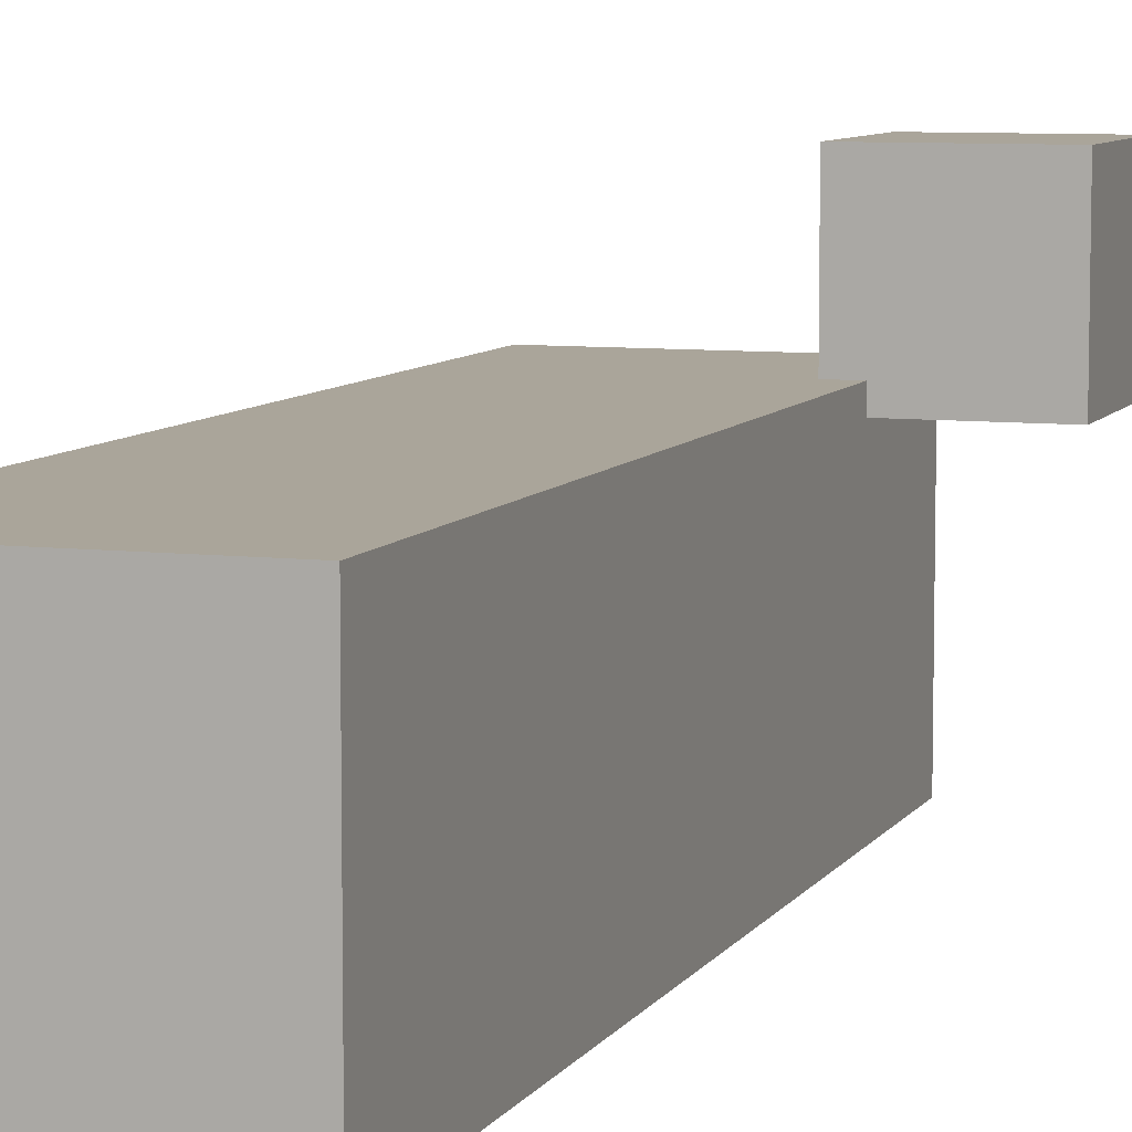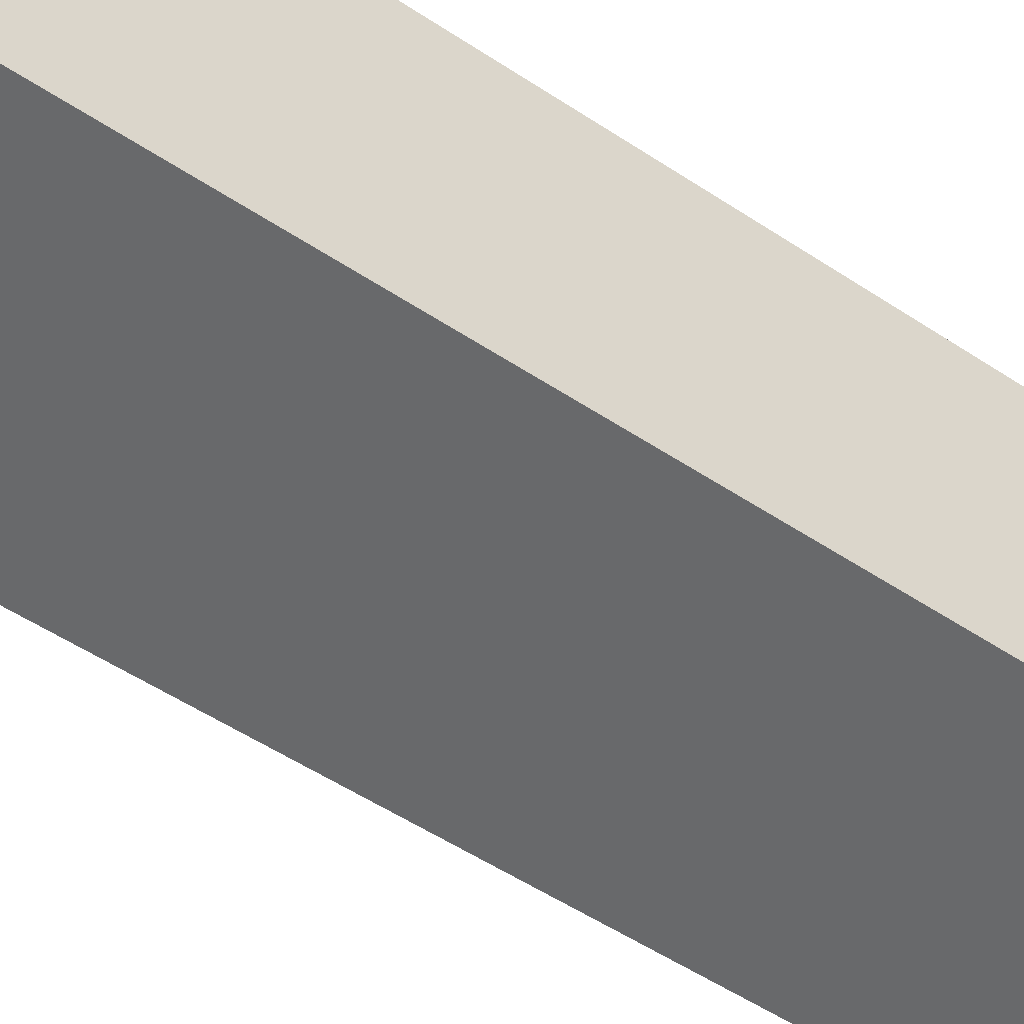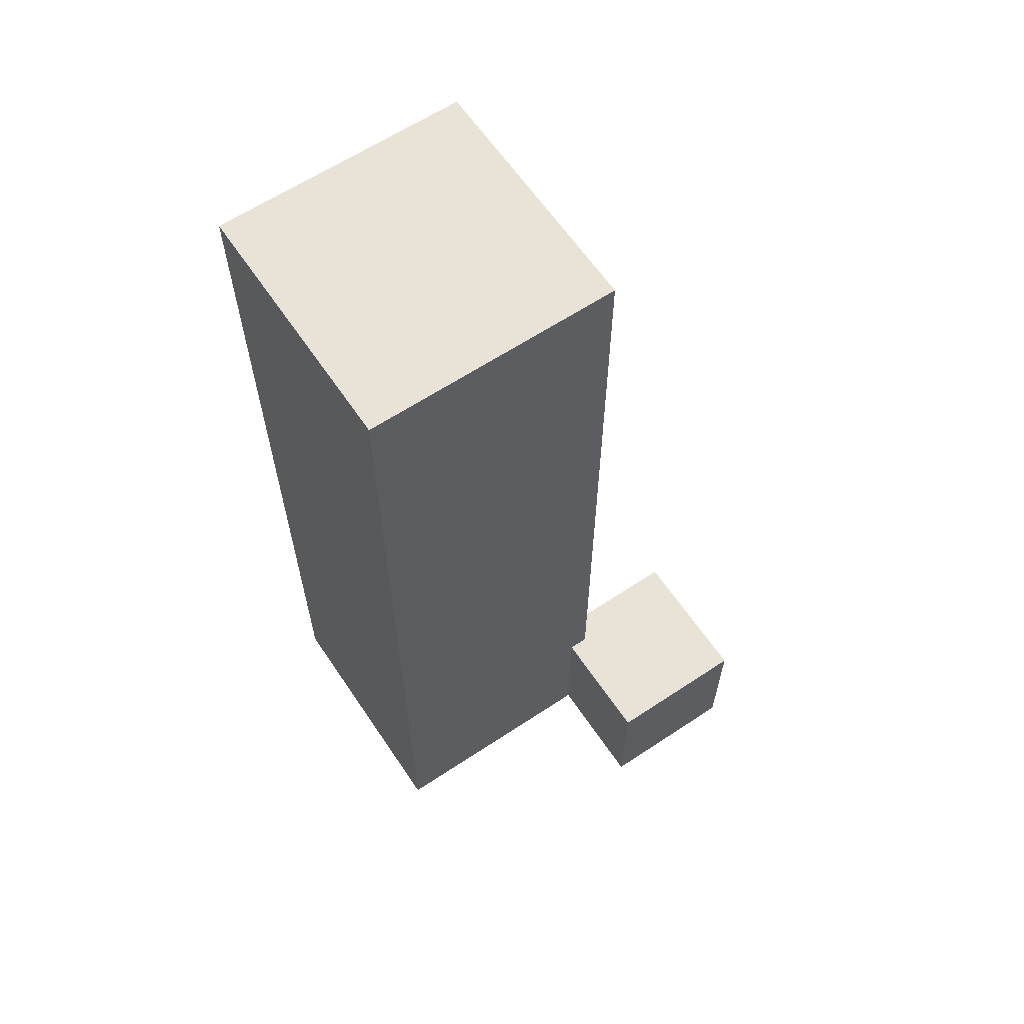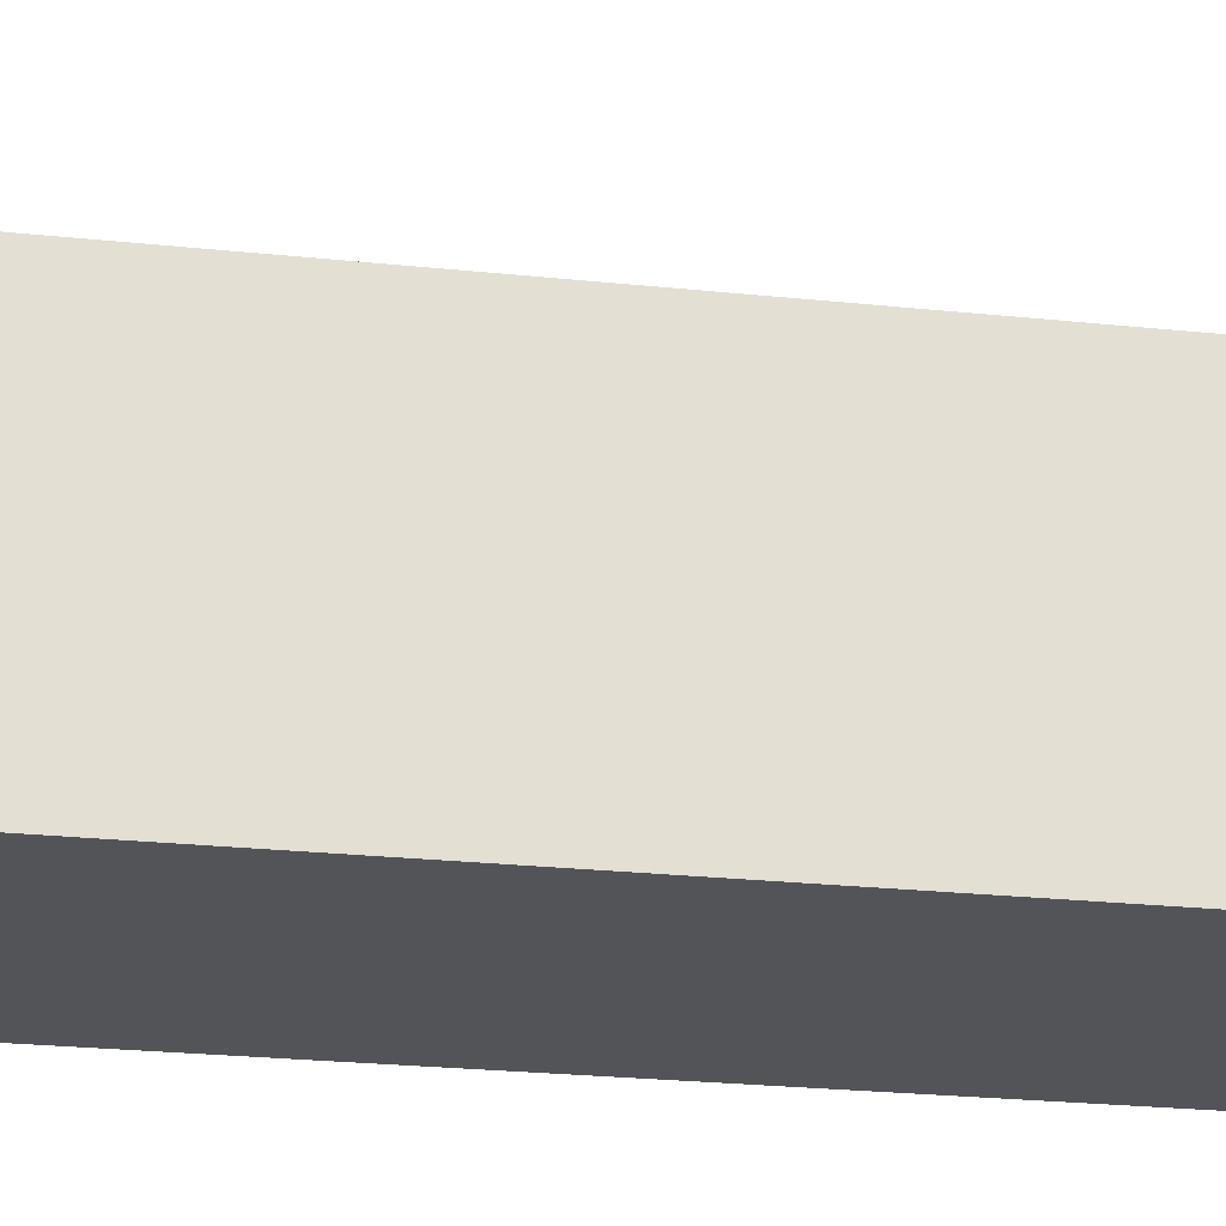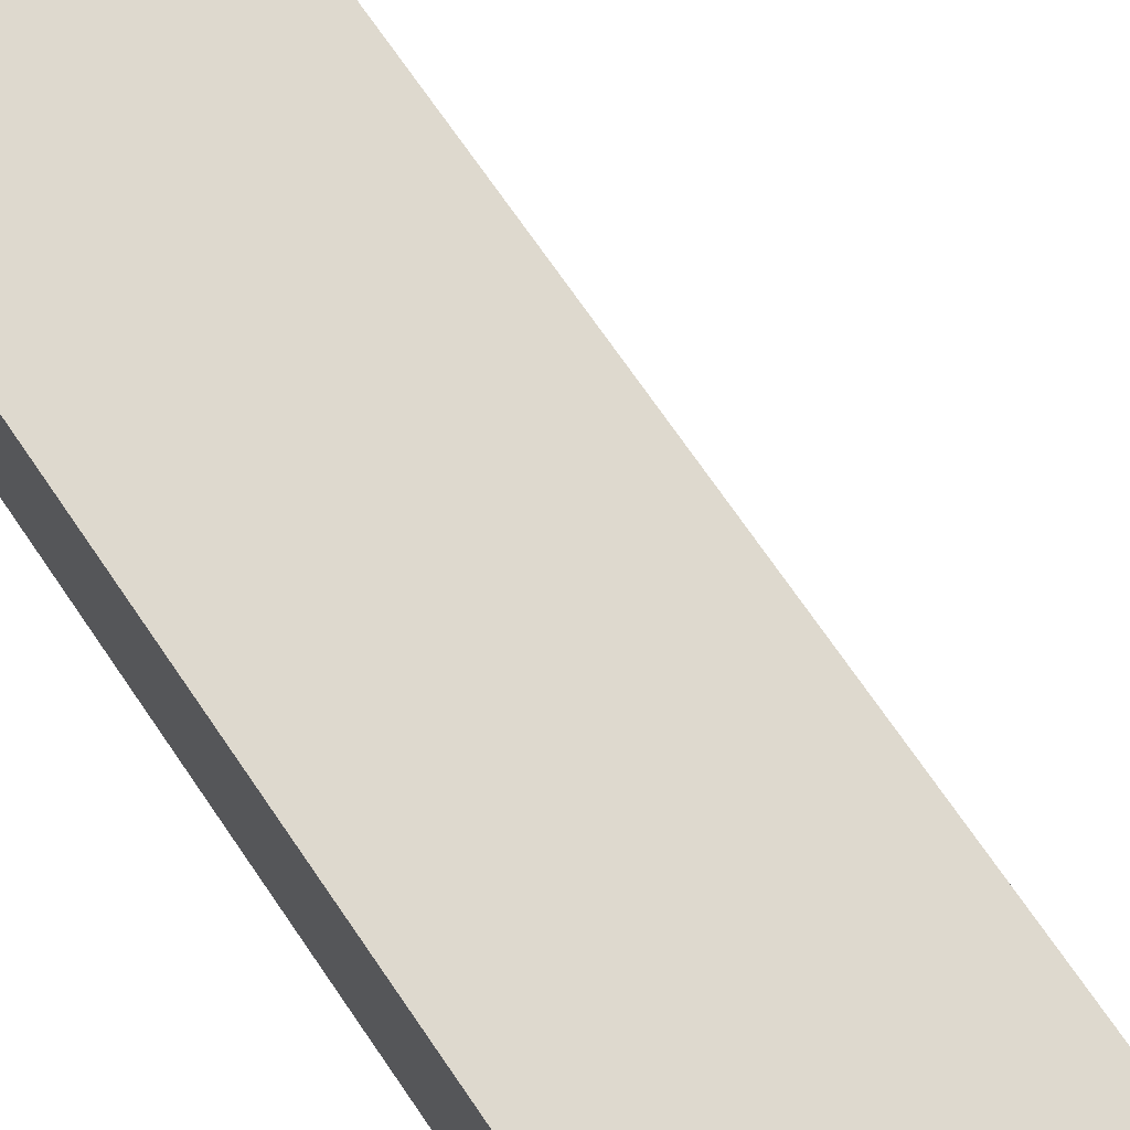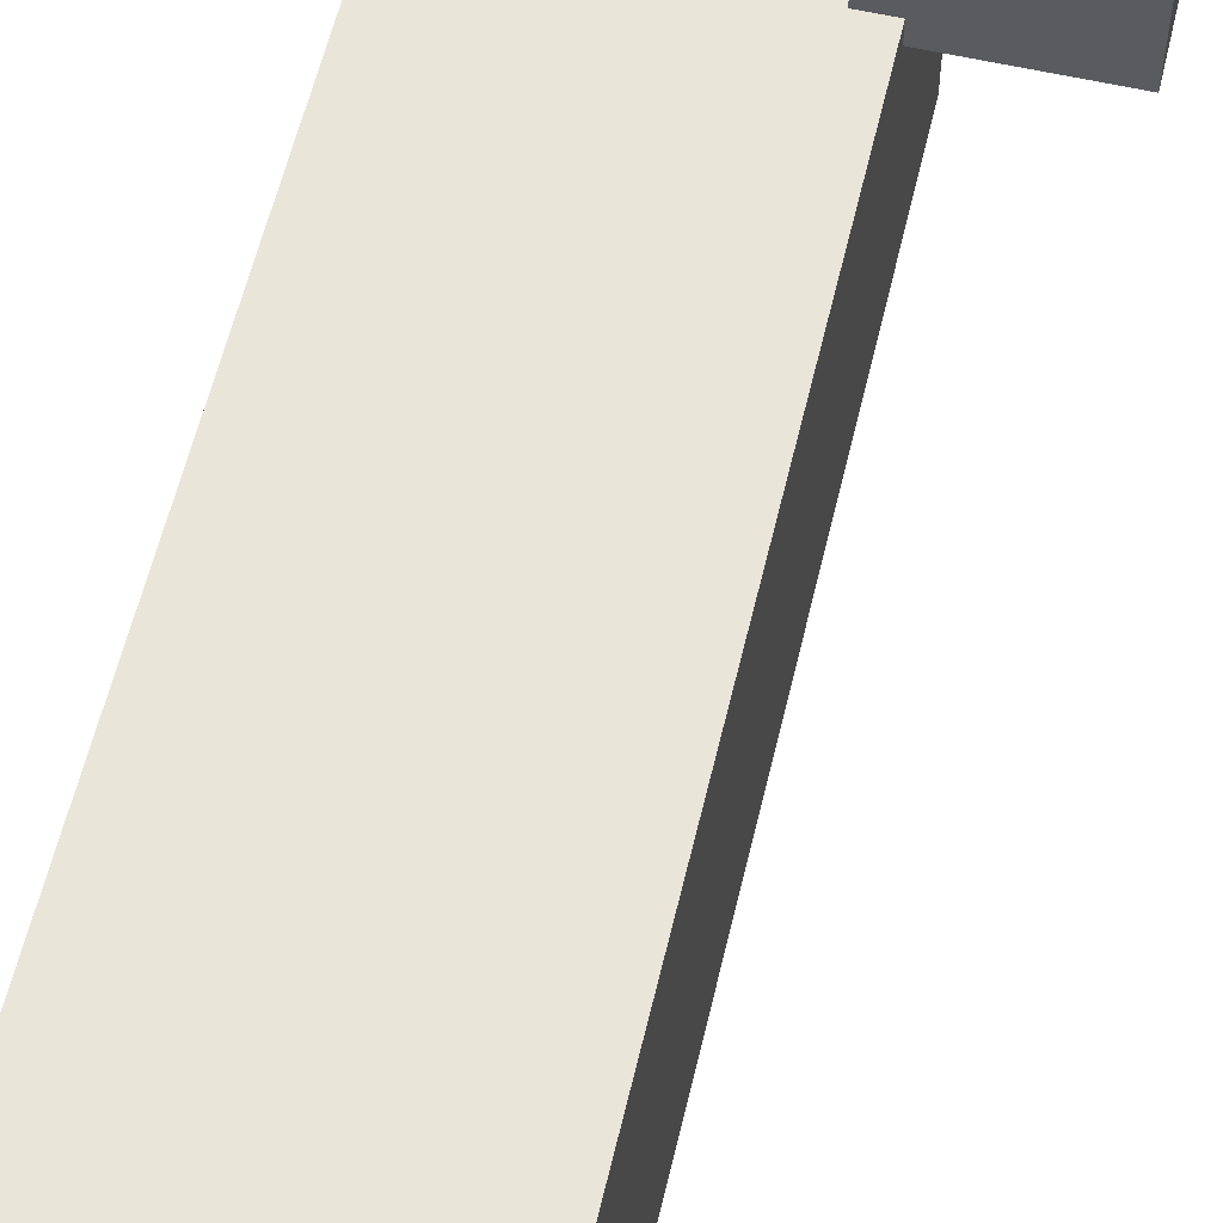
<metadata>
{"format":"obj","ext":"obj","renderer":"f3d","projection":"perspective","resolution":1024,"background":"white","views":[{"elev":7.7,"azim":-161.4,"up":"+Z"},{"elev":-52.6,"azim":54.4,"up":"+Z"},{"elev":62.5,"azim":-123.9,"up":"+Y"},{"elev":-23.4,"azim":79.7,"up":"+Z"},{"elev":71.4,"azim":145.6,"up":"+Z"},{"elev":58.5,"azim":-166.8,"up":"+Z"}]}
</metadata>
<code>
o Crystal5_Cube.008
v 0.5587 0 0.4624
v 0.5587 0 0.5545
v 0.4666 0 0.5545
v 0.4666 0 0.4624
v 0.5587 0.3335 0.4624
v 0.5587 0.3335 0.5545
v 0.4666 0.3335 0.5545
v 0.4666 0.3335 0.4624
v 0.4762 0 0.6003
v 0.4232 0 0.6003
v 0.4232 0 0.5473
v 0.4762 0 0.5473
v 0.4762 0.05699 0.6003
v 0.4232 0.05699 0.6003
v 0.4232 0.05699 0.5473
v 0.4762 0.05699 0.5473
f 1 2 3 4
f 5 8 7 6
f 1 5 6 2
f 2 6 7 3
f 3 7 8 4
f 5 1 4 8
f 9 10 11 12
f 13 16 15 14
f 9 13 14 10
f 10 14 15 11
f 11 15 16 12
f 13 9 12 16

</code>
